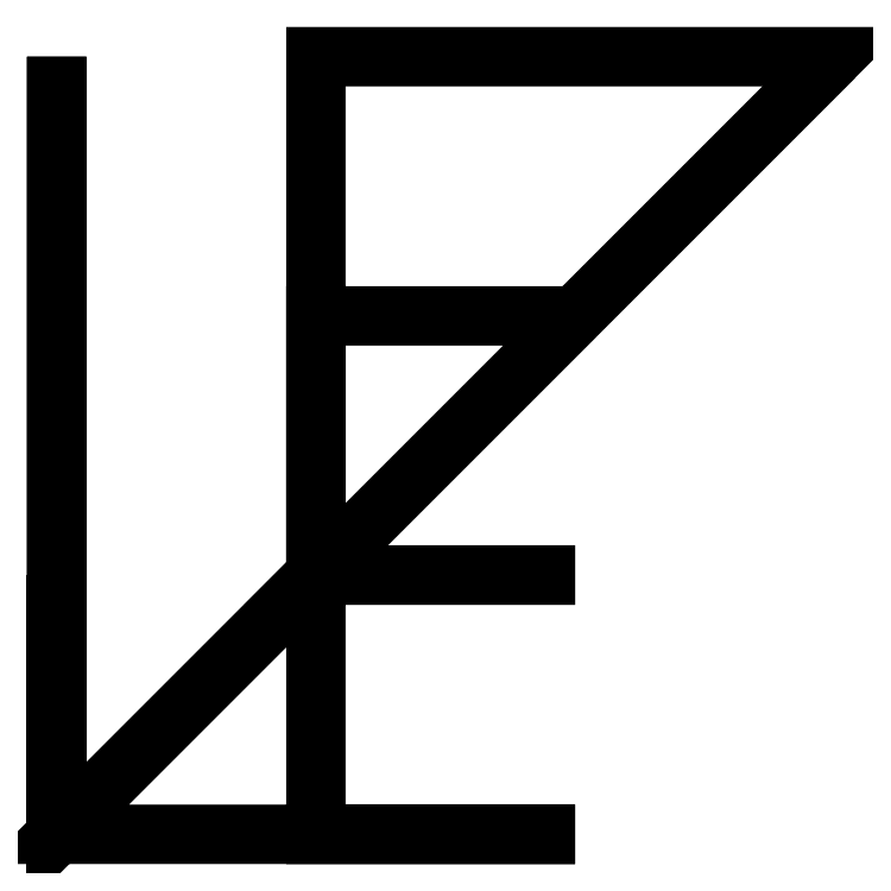
<metadata>
{"format":"dxf","ext":"dxf","renderer":"ezdxf+matplotlib","layout":"modelspace","background":"white","min_lineweight":24,"dpi":150}
</metadata>
<code>
0
SECTION
2
ENTITIES
0
POLYLINE
8
LAYER1
66
    1
10
0
20
0
30
0
70
    0
0
VERTEX
8
LAYER1
10
INSERTSPOT_BB-x-q1
20
INSERTSPOT_BB-y-q1
30
0
0
VERTEX
8
LAYER1
10
INSERTSPOT_BB-x-q2
20
INSERTSPOT_BB-y-q2
30
0
0
VERTEX
8
LAYER1
10
INSERTSPOT_BB-x-q3
20
INSERTSPOT_BB-y-q3
30
0
0
VERTEX
8
LAYER1
10
INSERTSPOT_BB-x-q4
20
INSERTSPOT_BB-y-q4
30
0
0
VERTEX
8
LAYER1
10
INSERTSPOT_BB-x-q1
20
INSERTSPOT_BB-y-q1
30
0
0
SEQEND
8
LAYER1
0
POLYLINE
8
LAYER1
66
    1
10
0
20
0
30
0
70
    0
0
VERTEX
8
LAYER1
10
INSERTSPOT_HBLENGTH3-x-q3
20
INSERTSPOT_HBWIDTH-y-q3
30
0
0
VERTEX
8
LAYER1
10
INSERTSPOT_HBLENGTH2-x-q3
20
INSERTSPOT_HBWIDTH-y-q3
30
0
0
VERTEX
8
LAYER1
10
INSERTSPOT_HBLENGTH2-x-q3
20
INSERTSPOT_VHEIGHT-y-q3
30
0
0
VERTEX
8
LAYER1
10
INSERTSPOT_VPAD2-x-q3
20
INSERTSPOT_VPAD2-y-q3
30
0
0
VERTEX
8
LAYER1
10
INSERTSPOT_VPAD1-x-q3
20
INSERTSPOT_VPAD1-y-q3
30
0
0
VERTEX
8
LAYER1
10
INSERTSPOT_HBLENGTH1-x-q3
20
INSERTSPOT_VHEIGHT-y-q3
30
0
0
VERTEX
8
LAYER1
10
INSERTSPOT_HBLENGTH1-x-q3
20
INSERTSPOT_HBWIDTH-y-q3
30
0
0
VERTEX
8
LAYER1
10
INSERTSPOT_HBLENGTH1-x-q4
20
INSERTSPOT_HBWIDTH-y-q4
30
0
0
VERTEX
8
LAYER1
10
INSERTSPOT_HBLENGTH1-x-q4
20
INSERTSPOT_VHEIGHT-y-q4
30
0
0
VERTEX
8
LAYER1
10
INSERTSPOT_VPAD1-x-q4
20
INSERTSPOT_VPAD1-y-q4
30
0
0
VERTEX
8
LAYER1
10
INSERTSPOT_VPAD2-x-q4
20
INSERTSPOT_VPAD2-y-q4
30
0
0
VERTEX
8
LAYER1
10
INSERTSPOT_HBLENGTH2-x-q4
20
INSERTSPOT_VHEIGHT-y-q4
30
0
0
VERTEX
8
LAYER1
10
INSERTSPOT_HBLENGTH2-x-q4
20
INSERTSPOT_HBWIDTH-y-q4
30
0
0
VERTEX
8
LAYER1
10
INSERTSPOT_HBLENGTH3-x-q4
20
INSERTSPOT_HBWIDTH-y-q4
30
0
0
VERTEX
8
LAYER1
10
INSERTSPOT_IPAD-x-q4
20
INSERTSPOT_IPAD-y-q4
30
0
0
VERTEX
8
LAYER1
10
INSERTSPOT_IPAD-x-q1
20
INSERTSPOT_IPAD-y-q1
30
0
0
VERTEX
8
LAYER1
10
INSERTSPOT_HBLENGTH3-x-q1
20
INSERTSPOT_HBWIDTH-y-q1
30
0
0
VERTEX
8
LAYER1
10
INSERTSPOT_HBLENGTH2-x-q1
20
INSERTSPOT_HBWIDTH-y-q1
30
0
0
VERTEX
8
LAYER1
10
INSERTSPOT_HBLENGTH2-x-q1
20
INSERTSPOT_VHEIGHT-y-q1
30
0
0
VERTEX
8
LAYER1
10
INSERTSPOT_VPAD2-x-q1
20
INSERTSPOT_VPAD2-y-q1
30
0
0
VERTEX
8
LAYER1
10
INSERTSPOT_VPAD1-x-q1
20
INSERTSPOT_VPAD1-y-q1
30
0
0
VERTEX
8
LAYER1
10
INSERTSPOT_HBLENGTH1-x-q1
20
INSERTSPOT_VHEIGHT-y-q1
30
0
0
VERTEX
8
LAYER1
10
INSERTSPOT_HBLENGTH1-x-q1
20
INSERTSPOT_HBWIDTH-y-q1
30
0
0
VERTEX
8
LAYER1
10
INSERTSPOT_HBLENGTH1-x-q2
20
INSERTSPOT_HBWIDTH-y-q2
30
0
0
VERTEX
8
LAYER1
10
INSERTSPOT_HBLENGTH1-x-q2
20
INSERTSPOT_VHEIGHT-y-q2
30
0
0
VERTEX
8
LAYER1
10
INSERTSPOT_VPAD1-x-q2
20
INSERTSPOT_VPAD1-y-q2
30
0
0
VERTEX
8
LAYER1
10
INSERTSPOT_VPAD2-x-q2
20
INSERTSPOT_VPAD2-y-q2
30
0
0
VERTEX
8
LAYER1
10
INSERTSPOT_HBLENGTH2-x-q2
20
INSERTSPOT_VHEIGHT-y-q2
30
0
0
VERTEX
8
LAYER1
10
INSERTSPOT_HBLENGTH2-x-q2
20
INSERTSPOT_HBWIDTH-y-q2
30
0
0
VERTEX
8
LAYER1
10
INSERTSPOT_HBLENGTH3-x-q2
20
INSERTSPOT_HBWIDTH-y-q2
30
0
0
VERTEX
8
LAYER1
10
INSERTSPOT_IPAD-x-q2
20
INSERTSPOT_IPAD-y-q2
30
0
0
VERTEX
8
LAYER1
10
INSERTSPOT_IPAD-x-q3
20
INSERTSPOT_IPAD-y-q3
30
0
0
VERTEX
8
LAYER1
10
INSERTSPOT_HBLENGTH3-x-q3
20
INSERTSPOT_HBWIDTH-y-q3
30
0
0
SEQEND
8
LAYER1
0
ENDSEC
0
EOF

</code>
